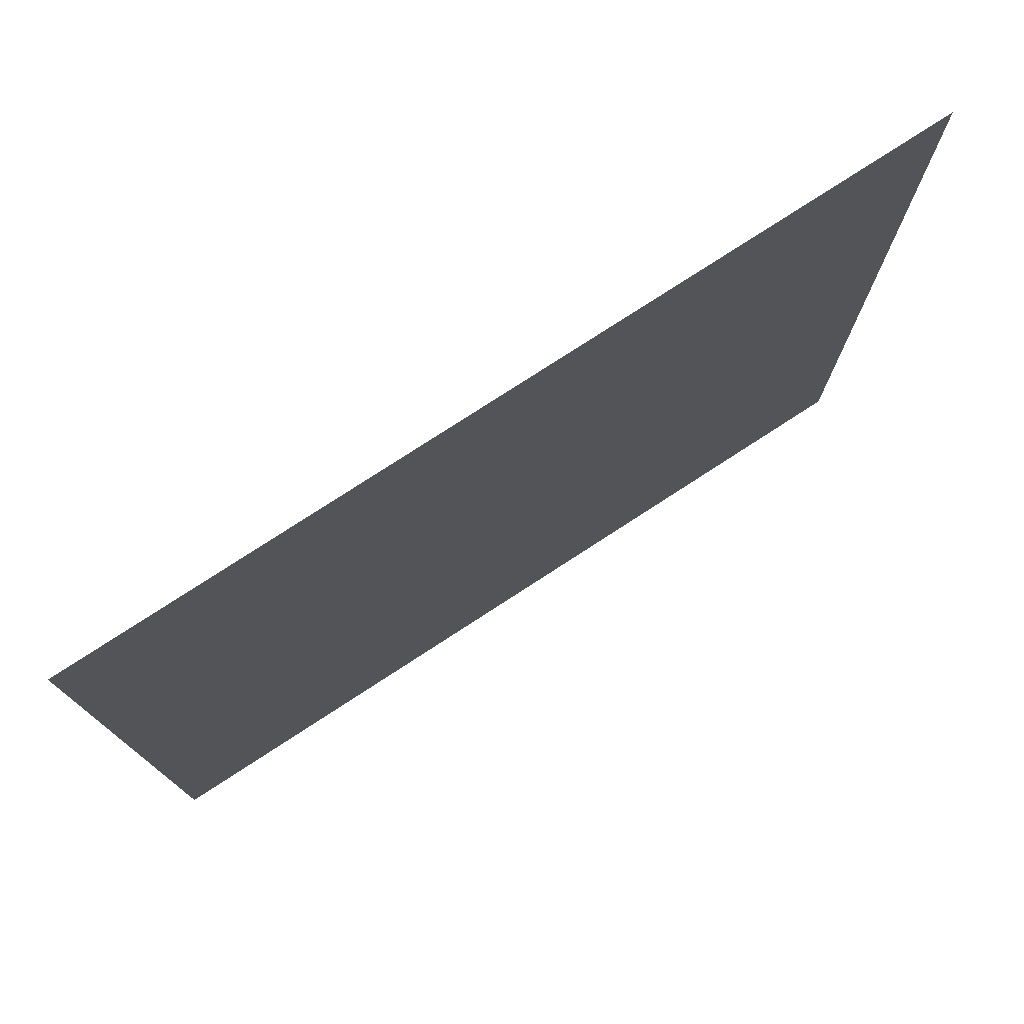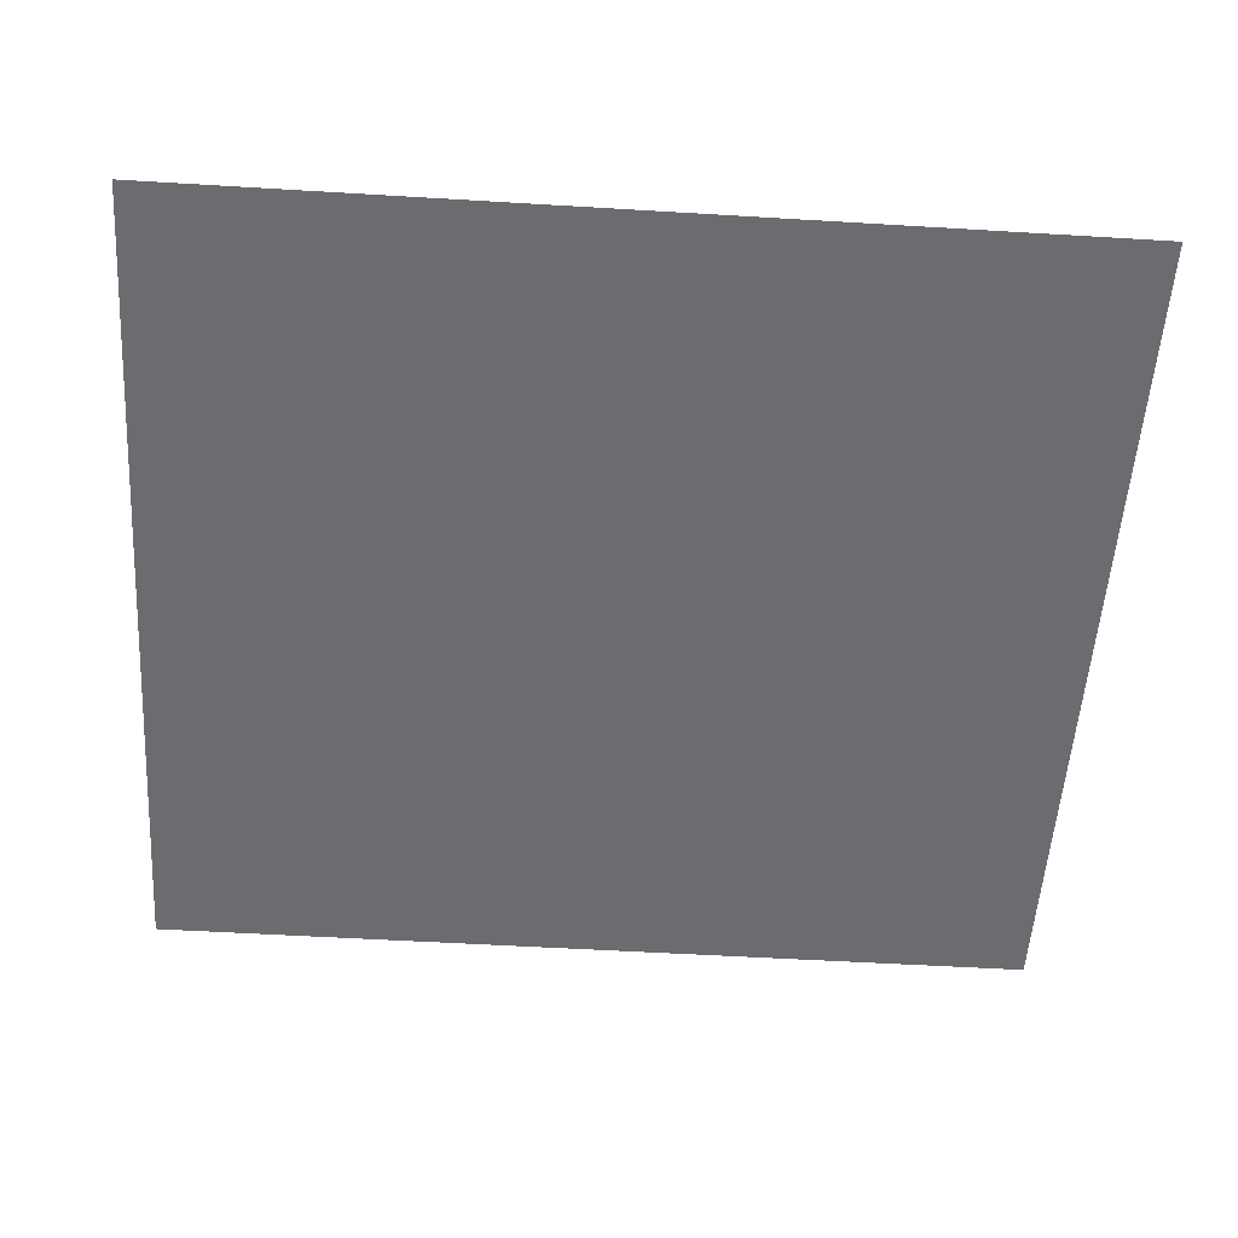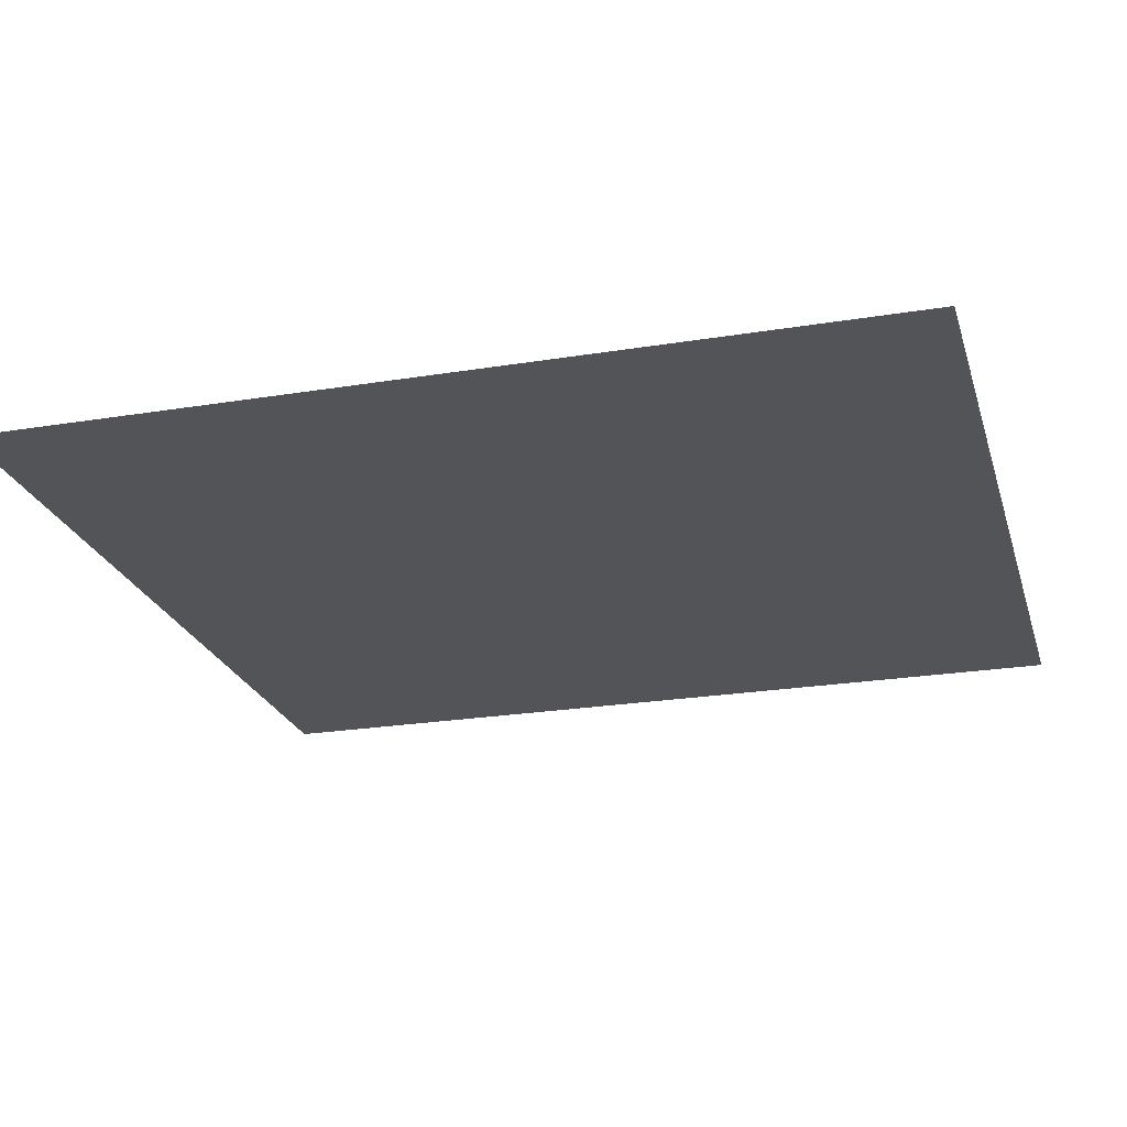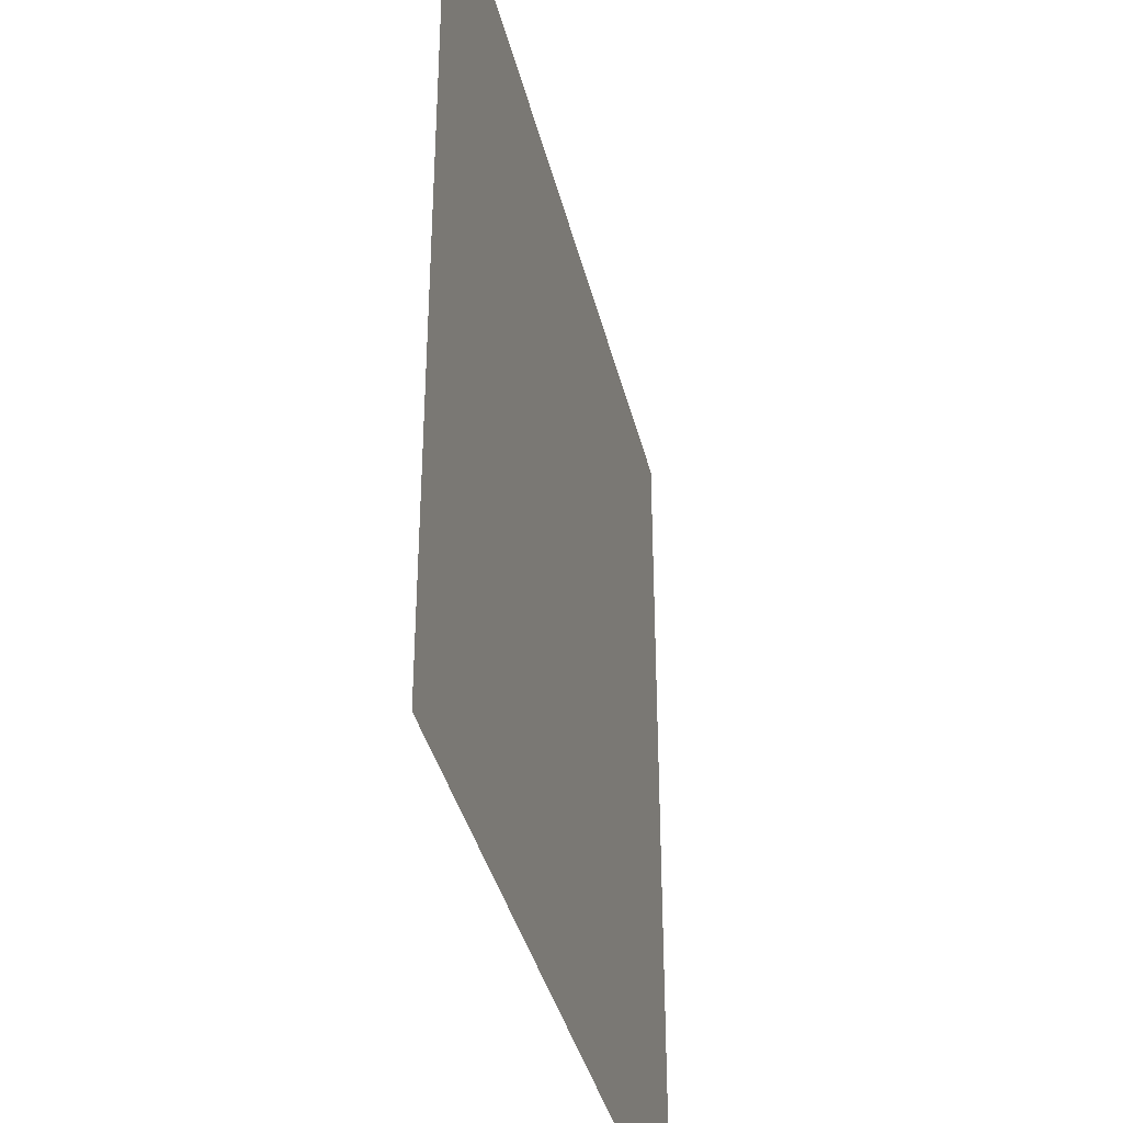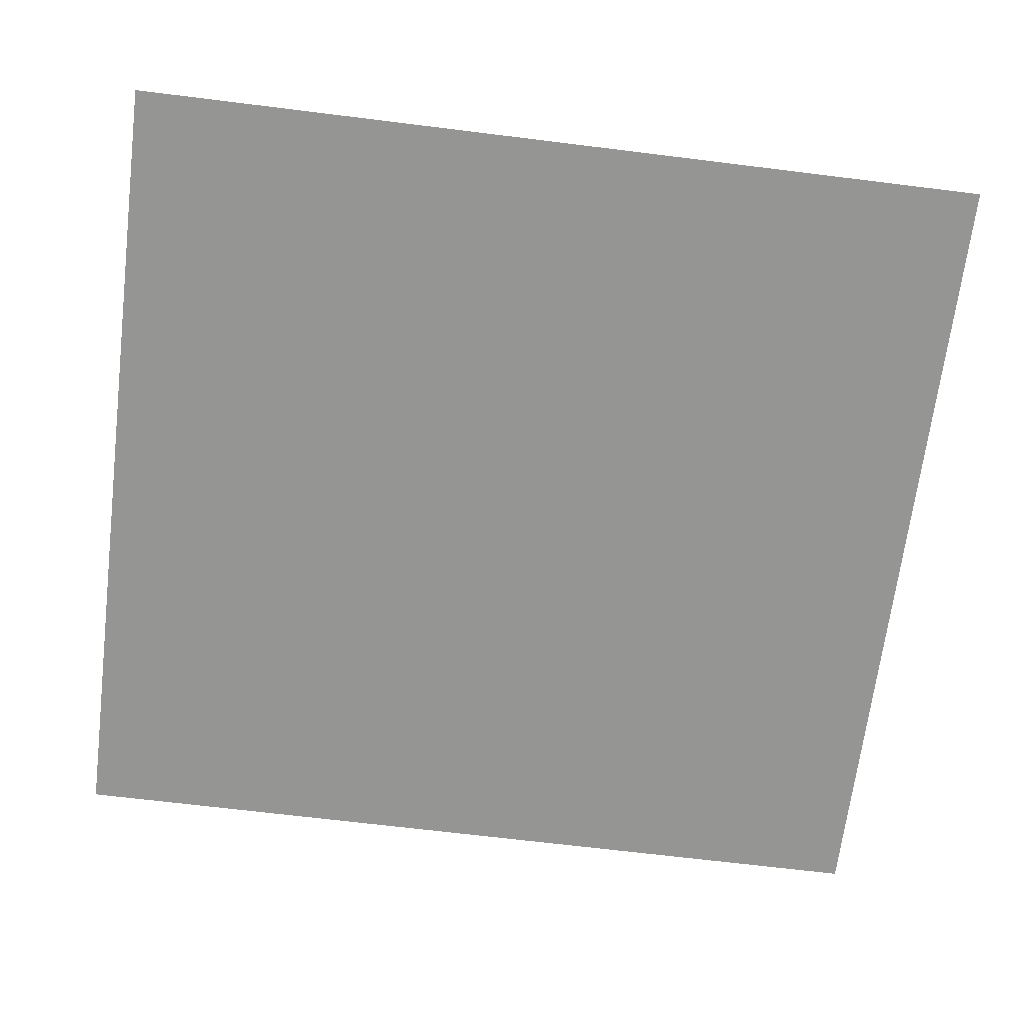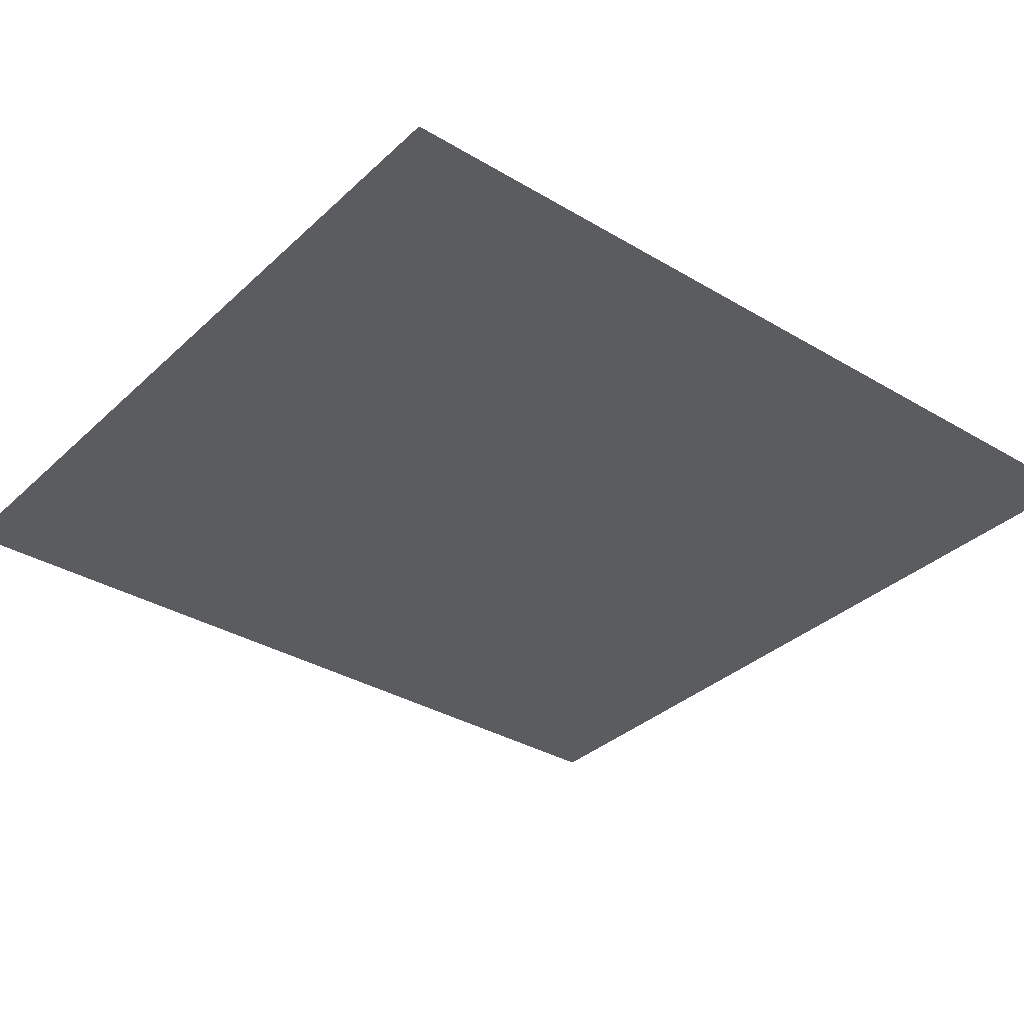
<metadata>
{"format":"obj","ext":"obj","renderer":"f3d","projection":"perspective","resolution":1024,"background":"white","views":[{"elev":77.5,"azim":-33.0,"up":"+Y"},{"elev":-53.7,"azim":-93.7,"up":"+Z"},{"elev":-23.5,"azim":-74.6,"up":"+Z"},{"elev":-38.1,"azim":-76.6,"up":"+Y"},{"elev":-67.4,"azim":-97.1,"up":"+Z"},{"elev":-34.1,"azim":51.1,"up":"+Z"}]}
</metadata>
<code>
g [legR pt1] leg1 pt1
v -0.175 0.185 0
v -0.175 -0.185 0
v 0.175 -0.185 0
v 0.175 0.185 0
g [legR pt1] leg1 pt1_0
f 1 4 2
f 2 4 3

</code>
